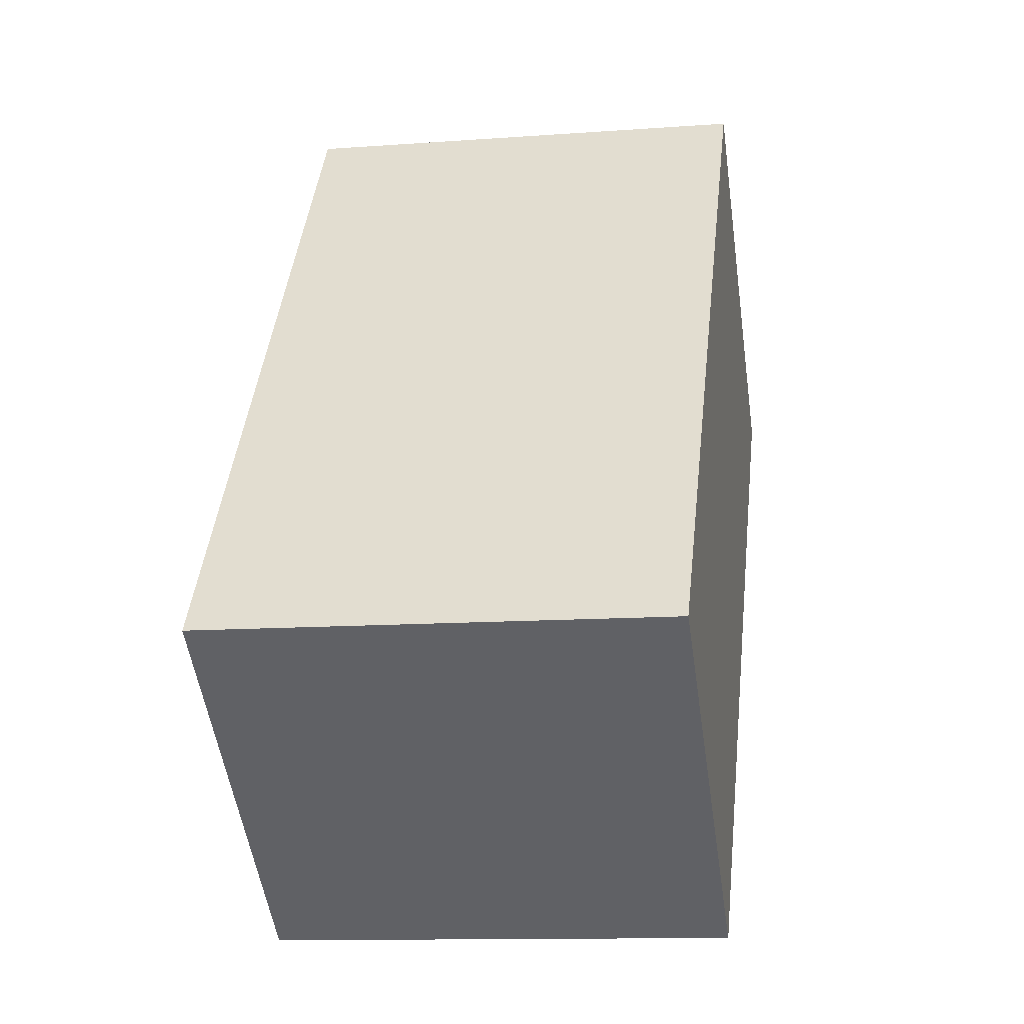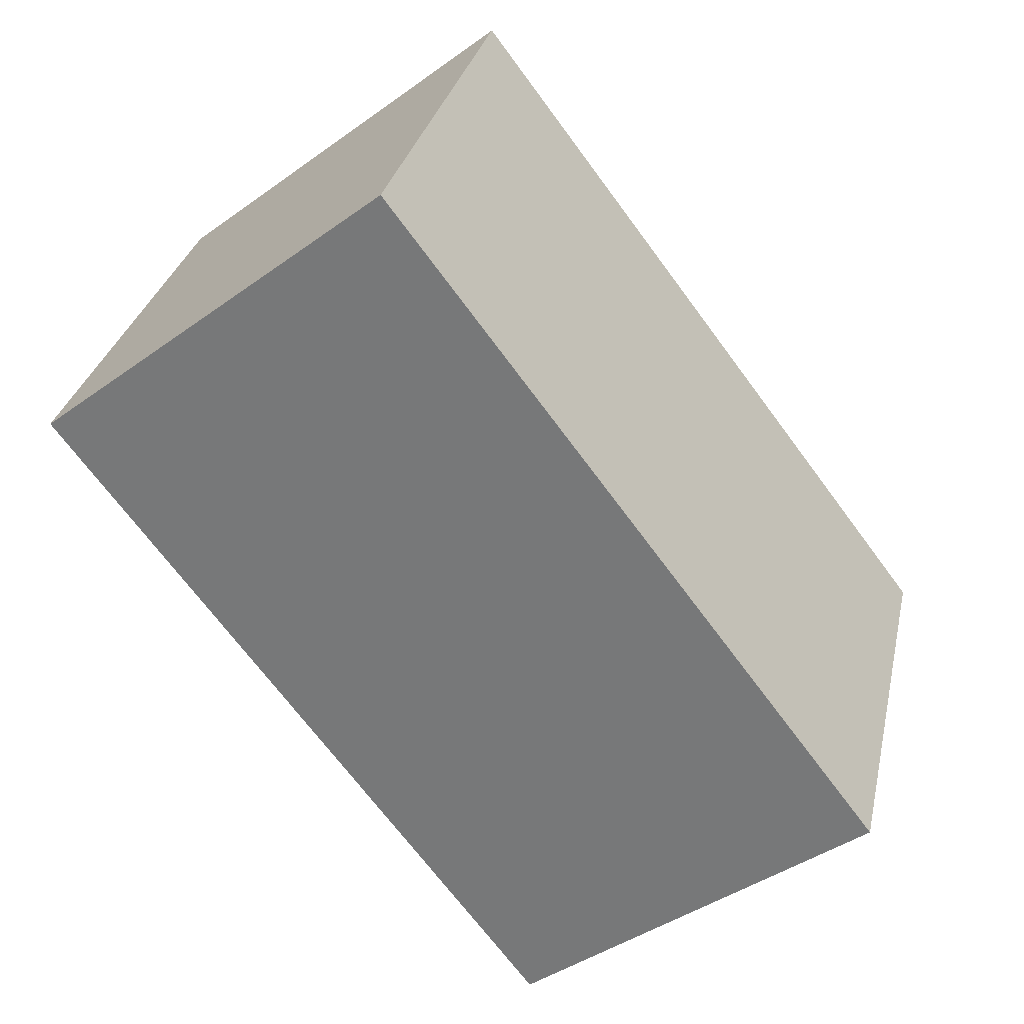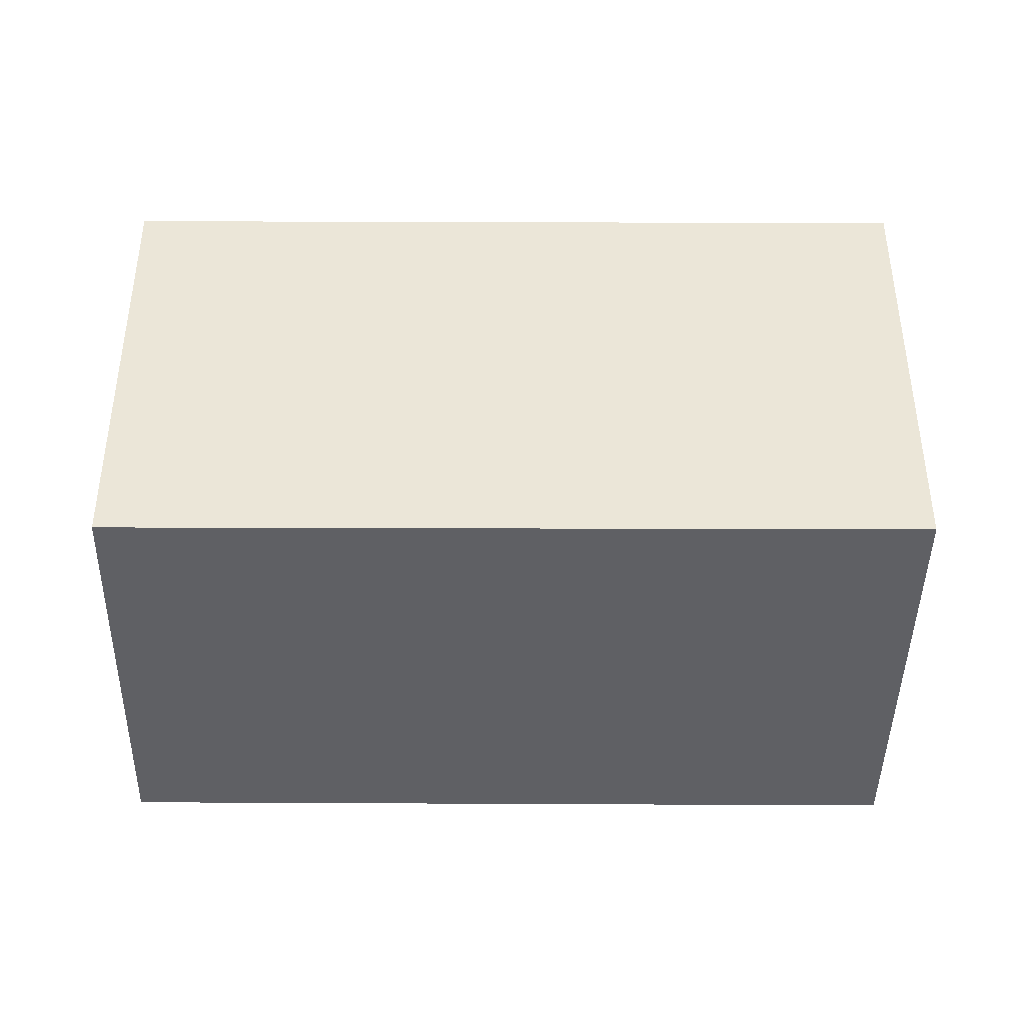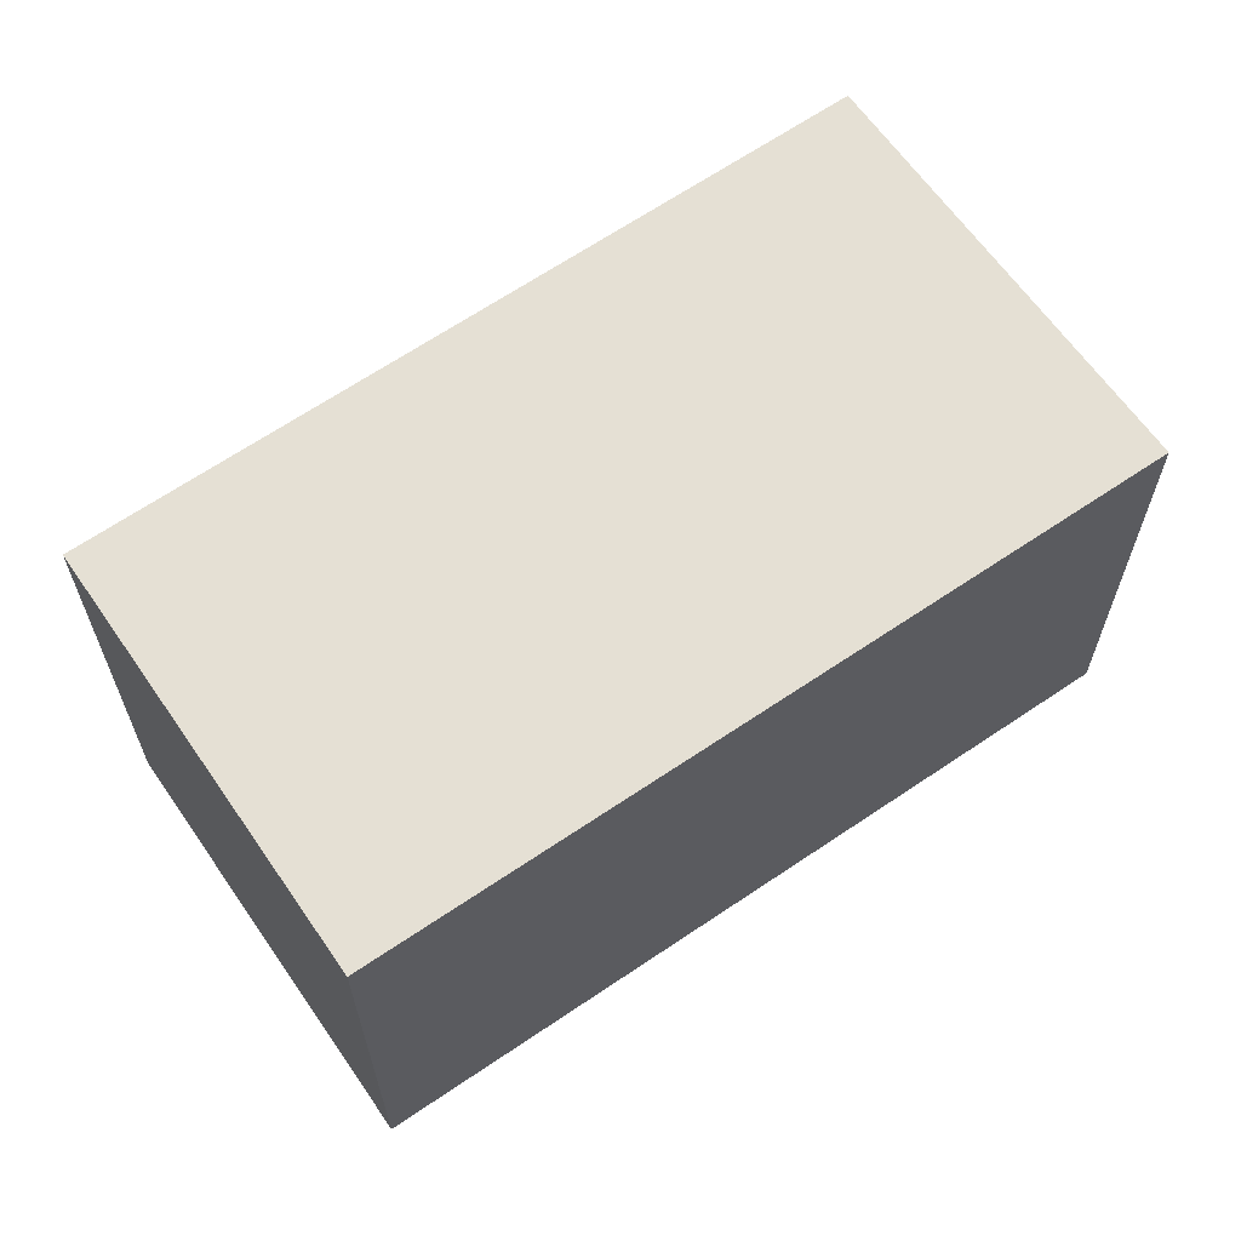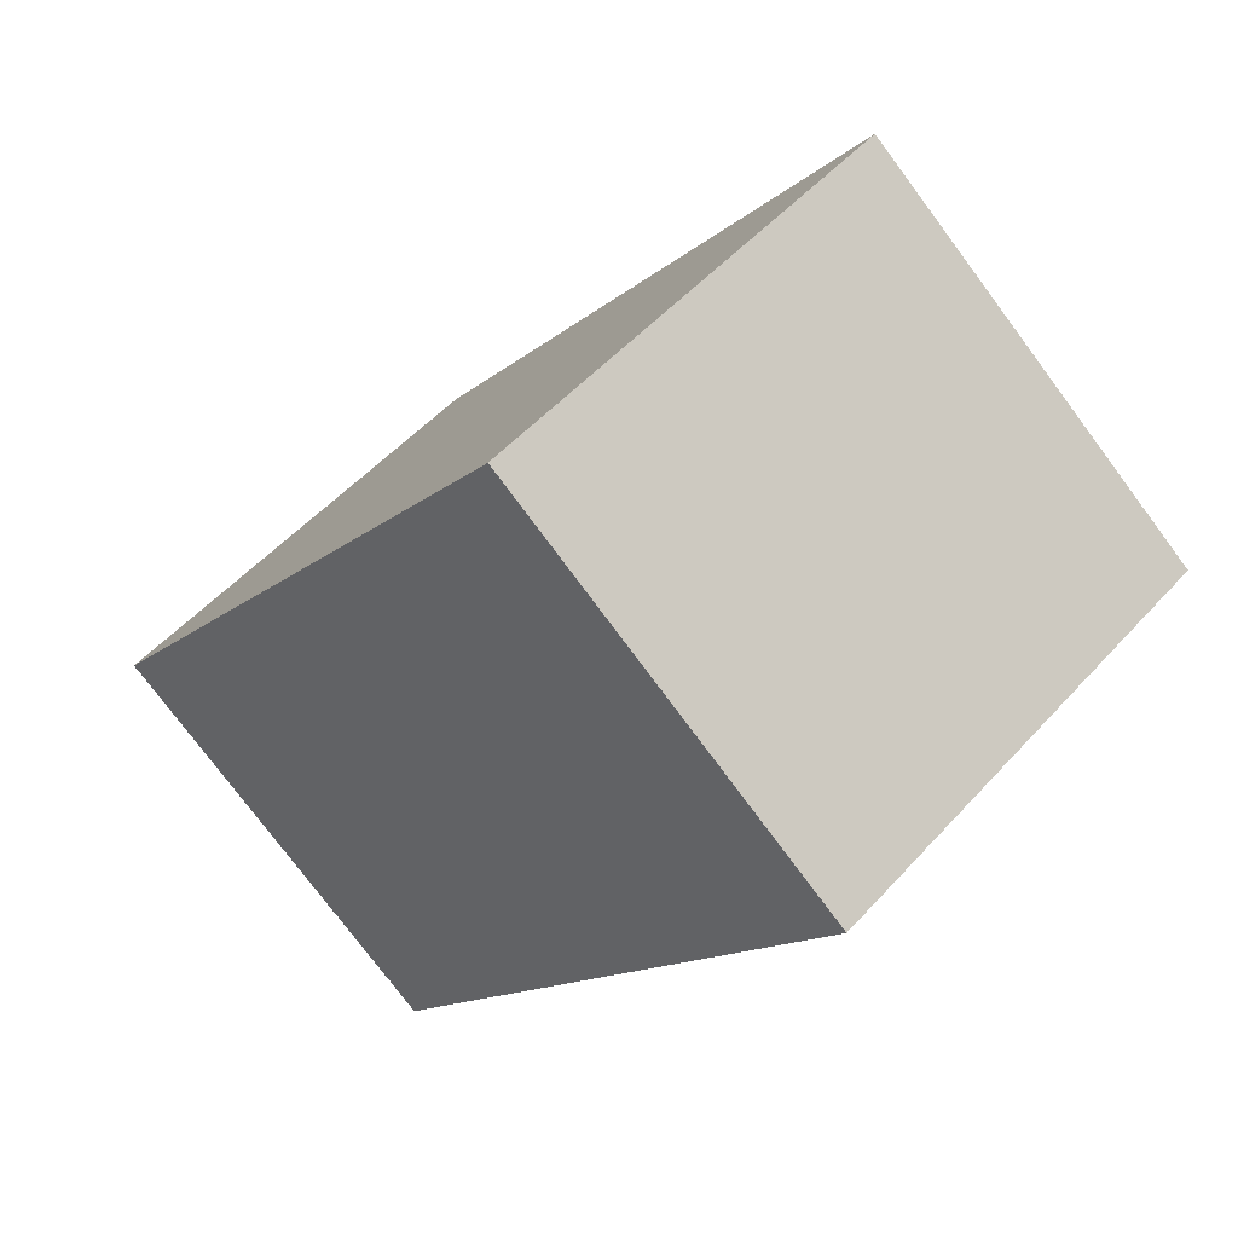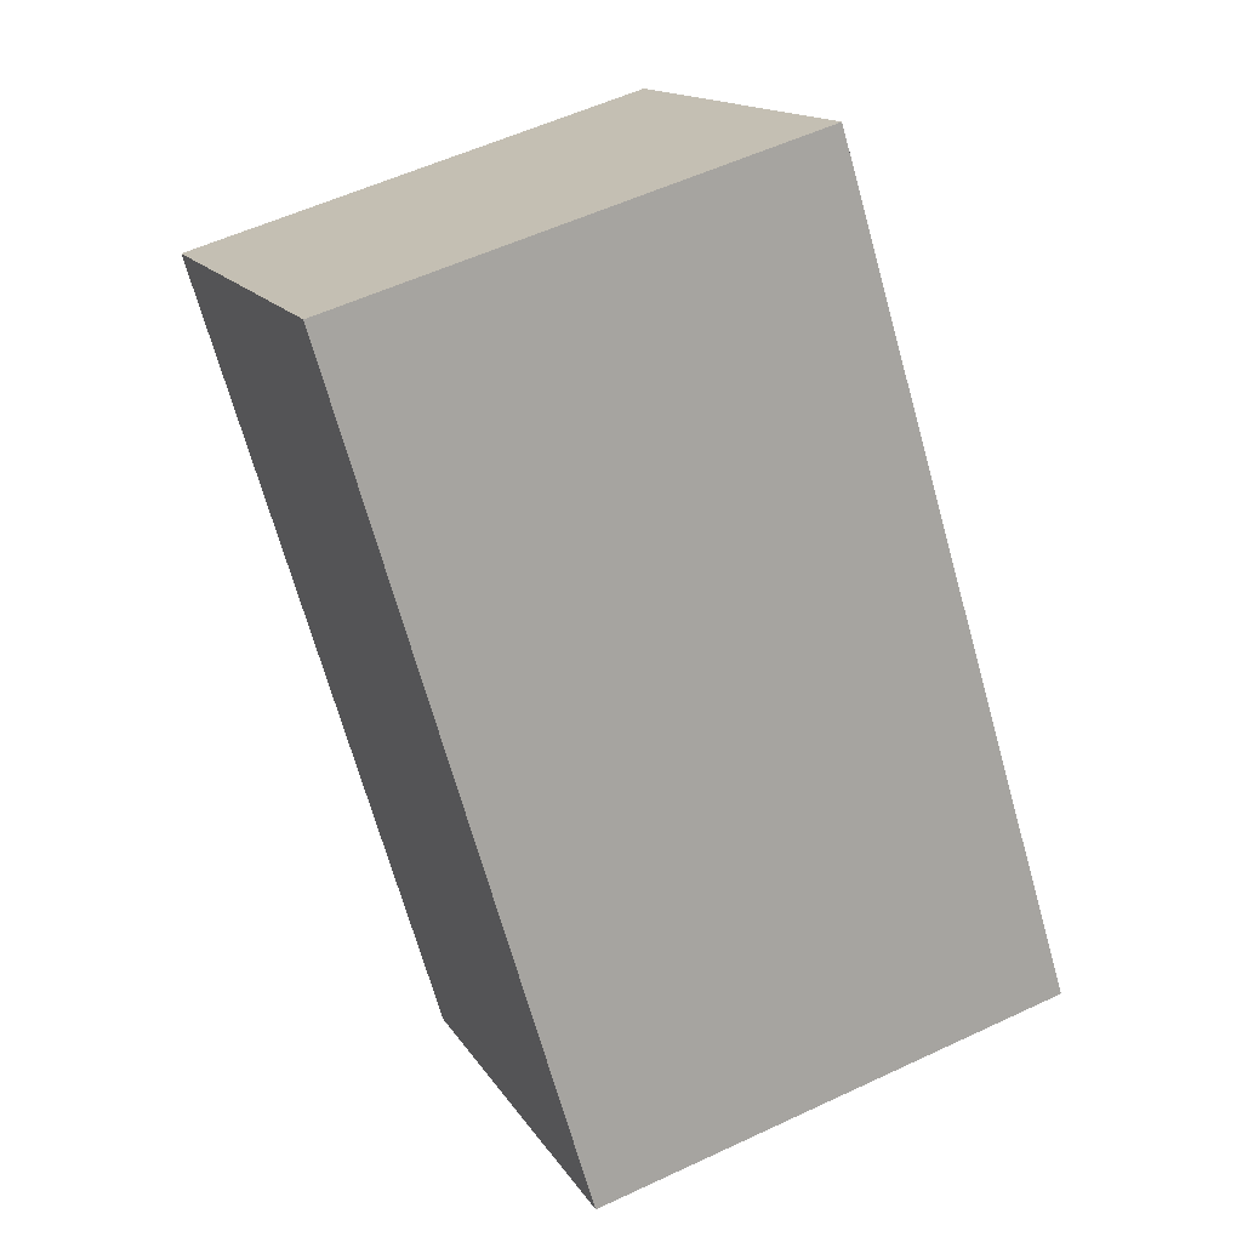
<metadata>
{"format":"obj","ext":"obj","renderer":"f3d","projection":"perspective","resolution":1024,"background":"white","views":[{"elev":-12.0,"azim":-80.0,"up":"+Z"},{"elev":30.4,"azim":-167.8,"up":"+Z"},{"elev":-43.7,"azim":-53.0,"up":"+Y"},{"elev":65.3,"azim":-87.1,"up":"+Y"},{"elev":51.2,"azim":40.3,"up":"+Z"},{"elev":55.6,"azim":-116.3,"up":"+Z"}]}
</metadata>
<code>
v  0 2.603 1.594e-16
v  4.719 2.603 2.093
v  1.966 2.603 -1.505
v  2.765 2.603 3.642
v  1.966 9.215e-17 -1.505
v  0 0 0
v  2.765 -2.23e-16 3.642
v  4.719 -1.282e-16 2.093
g defaultobject
f 1 2 3
f 2 1 4
f 5 1 3
f 1 5 6
f 6 4 1
f 4 6 7
f 7 2 4
f 2 7 8
f 8 3 2
f 3 8 5
f 8 6 5
f 6 8 7

</code>
